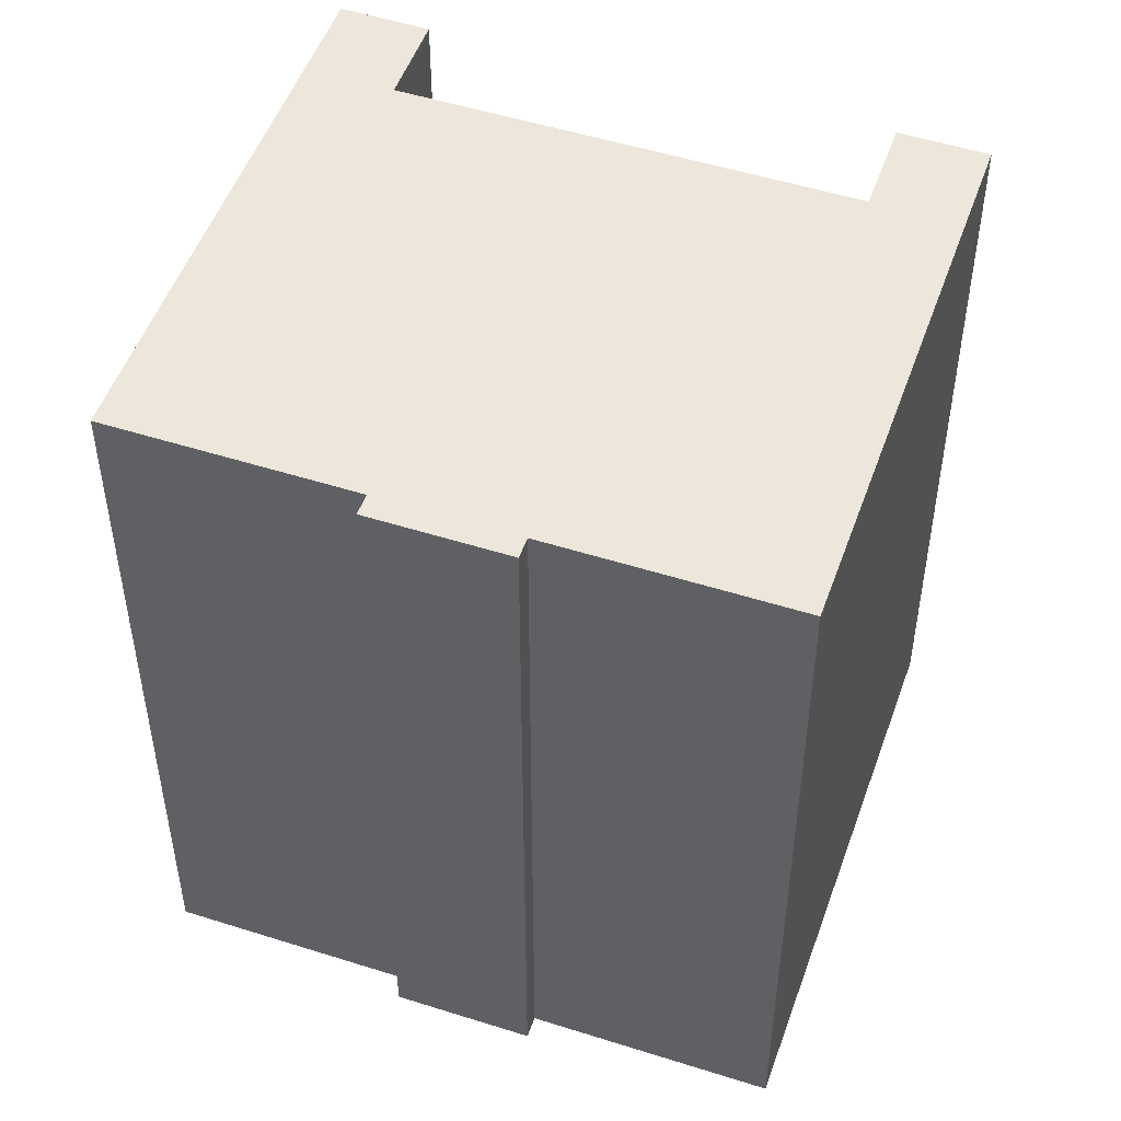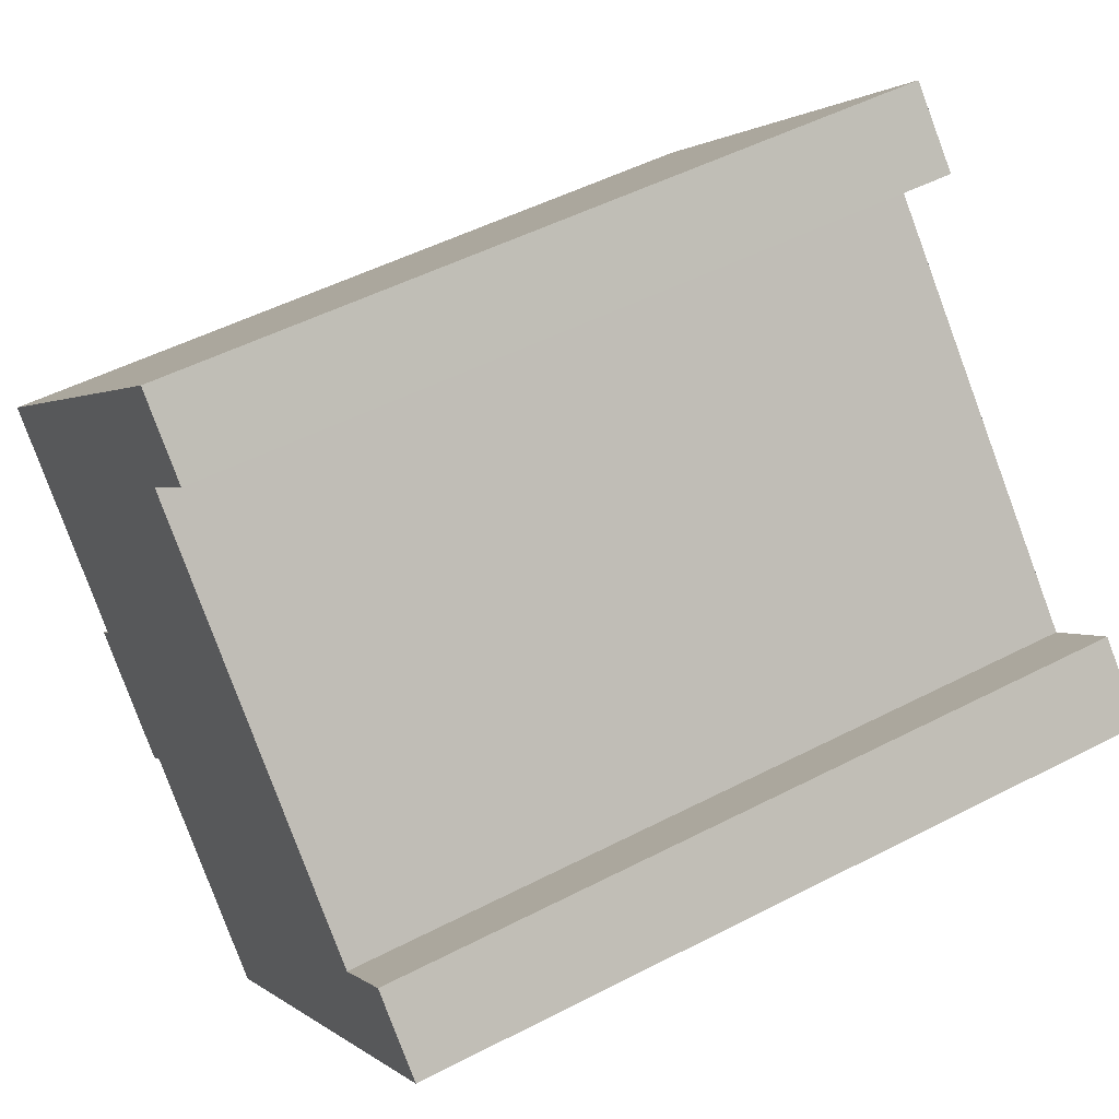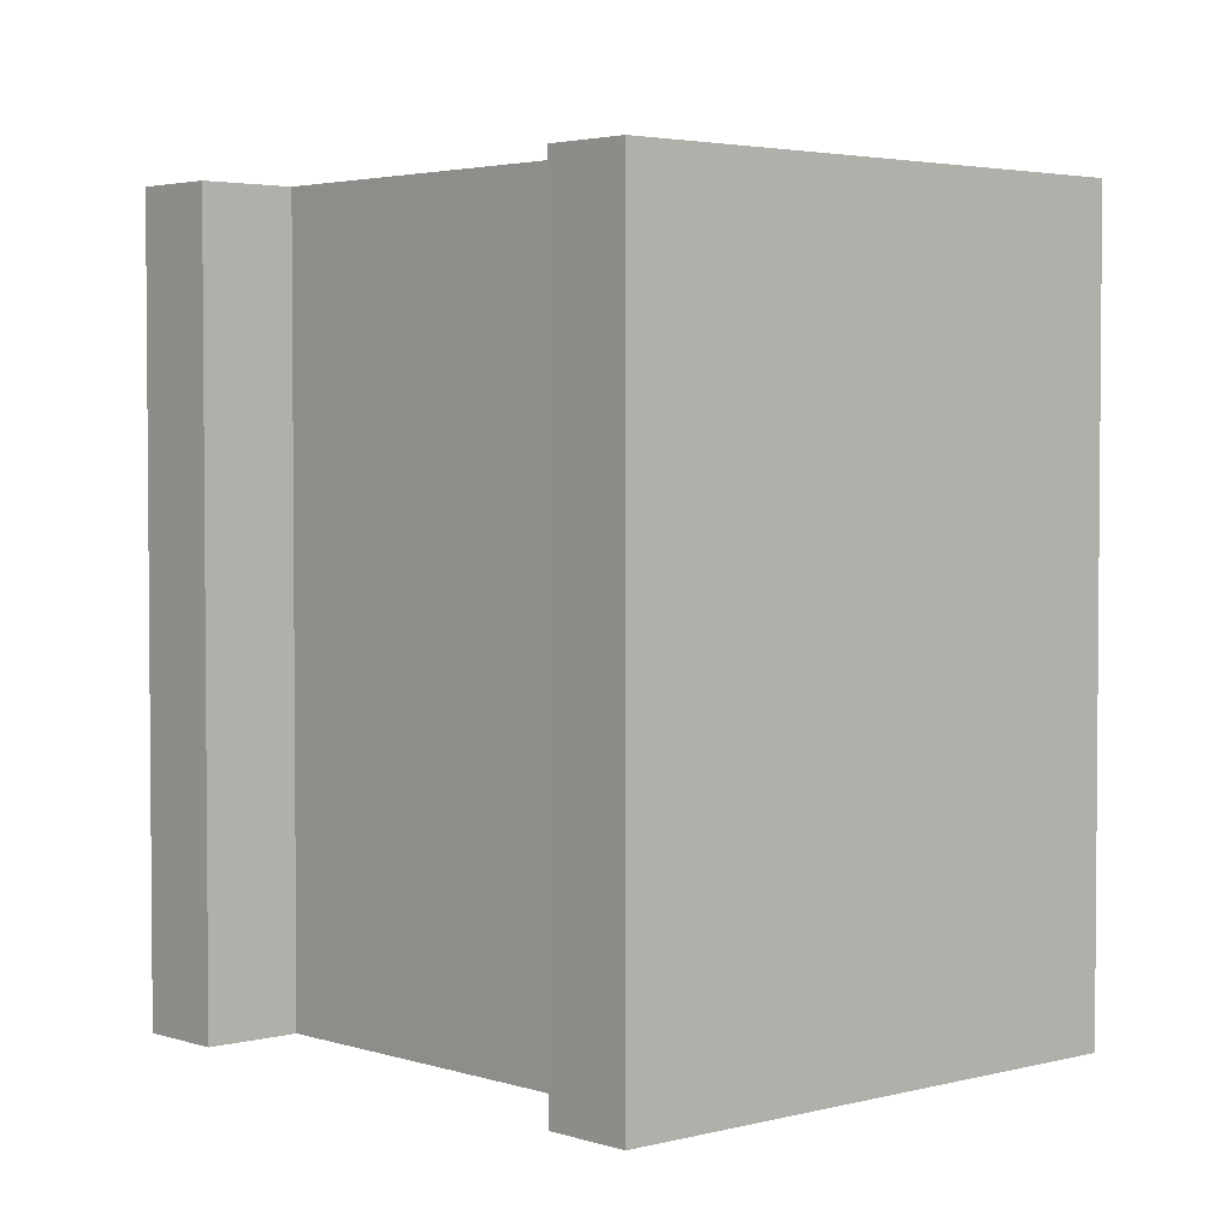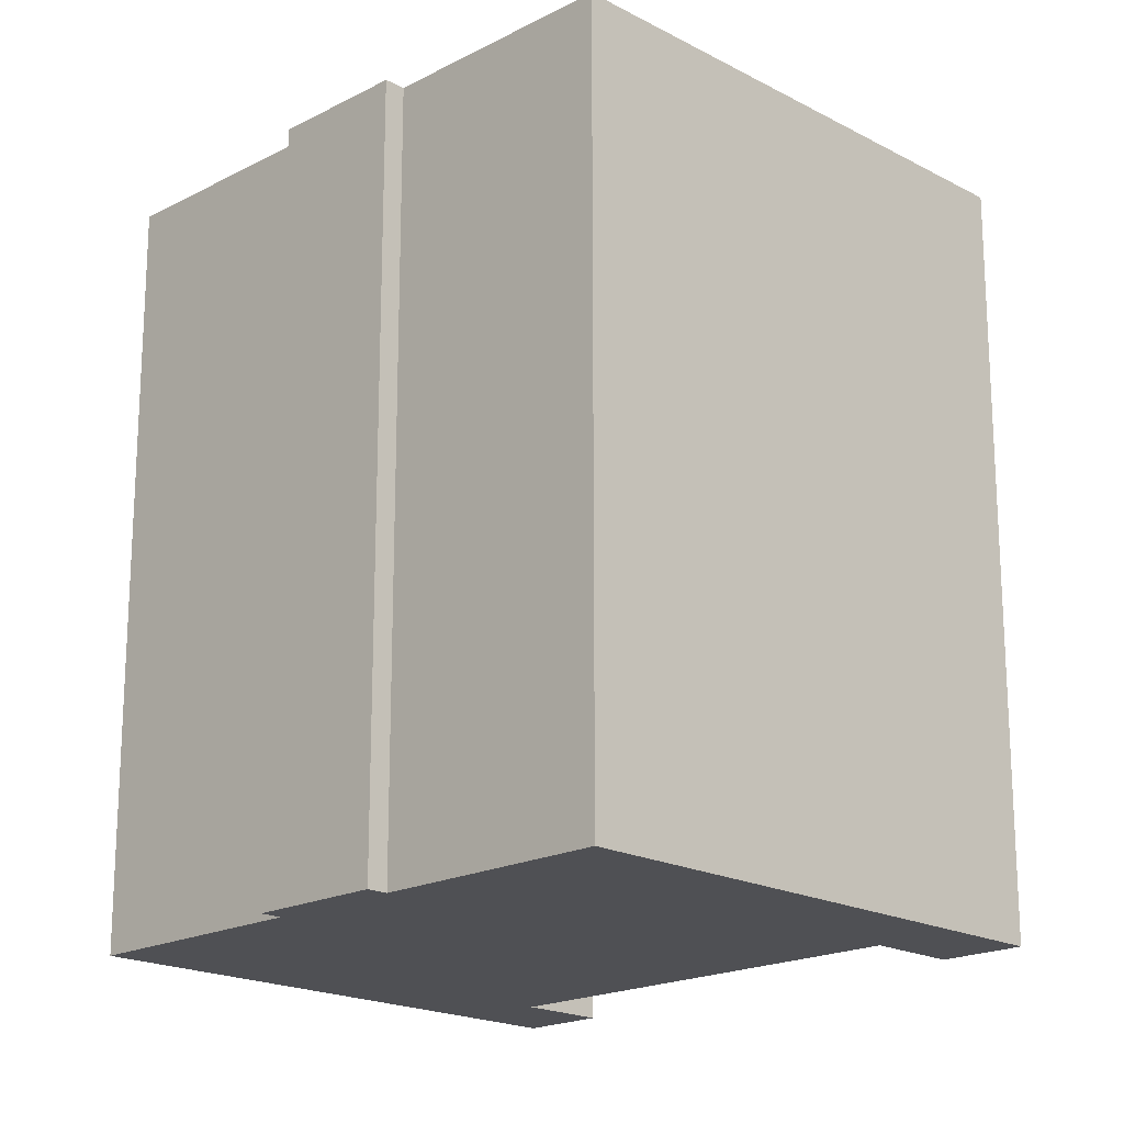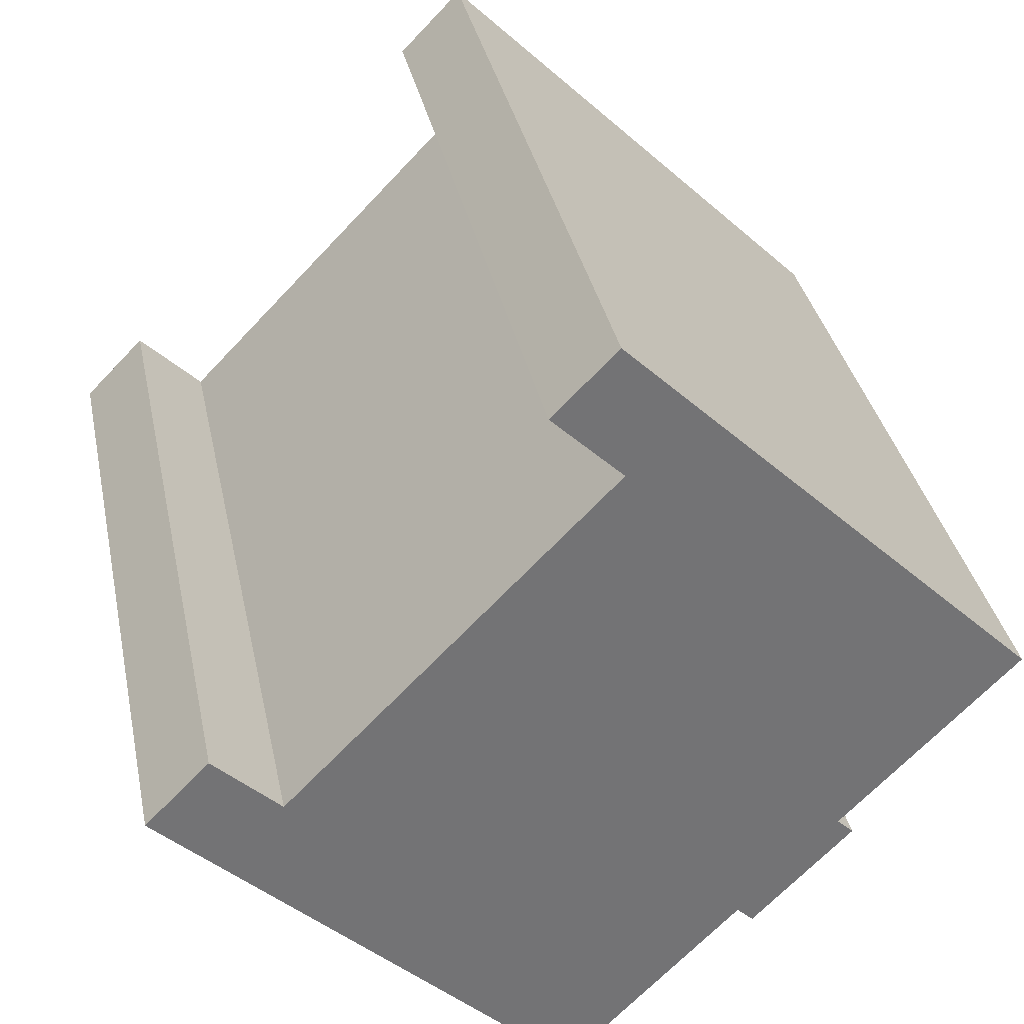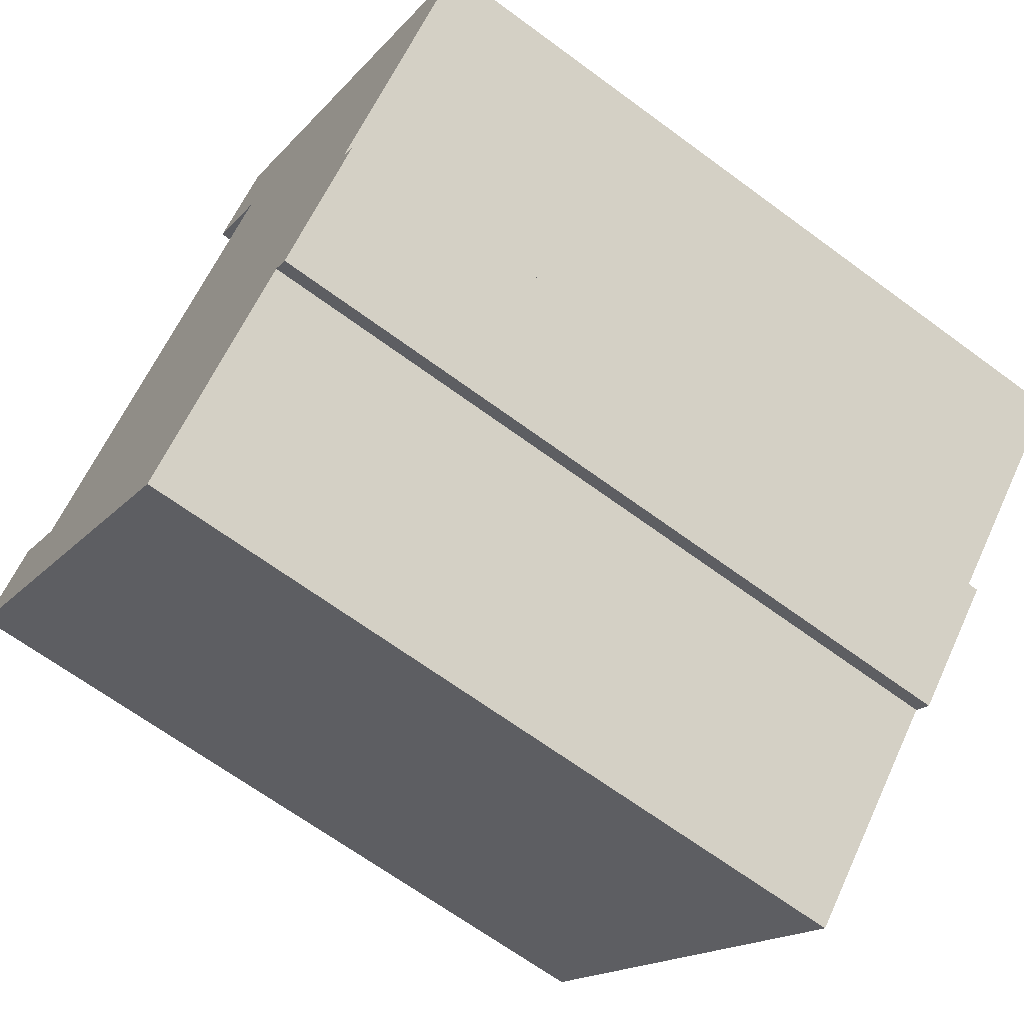
<metadata>
{"format":"obj","ext":"obj","renderer":"f3d","projection":"perspective","resolution":1024,"background":"white","views":[{"elev":50.8,"azim":-115.0,"up":"+Y"},{"elev":49.5,"azim":60.1,"up":"+Z"},{"elev":3.2,"azim":93.7,"up":"+Y"},{"elev":-19.1,"azim":-89.5,"up":"+Y"},{"elev":34.5,"azim":168.6,"up":"+Z"},{"elev":-66.3,"azim":-126.6,"up":"+Z"}]}
</metadata>
<code>
v  4.436 17.05 -5.271
v  5.966 17.05 -6.144
v  5.614 17.05 -6.485
v  3.449 17.05 -4.253
v  0.0003629 17.05 -0.0005407
v  8.845 17.05 5.861
v  15.91 17.05 -1.417
v  8.996 17.05 8.779
v  10.39 17.05 7.358
v  18.76 17.05 -1.429
v  9.809 17.05 -10.1
v  3.799 17.05 -3.913
v  17.36 17.05 -0.002992
v  3.798 2.396e-16 -3.912
v  8.845 -3.589e-16 5.862
v  0 0 0
v  15.91 8.672e-17 -1.416
v  3.449 2.604e-16 -4.252
v  4.436 3.227e-16 -5.27
v  5.966 3.762e-16 -6.144
v  5.614 3.971e-16 -6.485
v  9.809 6.185e-16 -10.1
v  17.36 1.501e-19 -0.002452
v  18.76 8.749e-17 -1.429
v  10.39 -4.506e-16 7.358
v  8.995 -5.376e-16 8.78
g defaultobject
f 1 2 3
f 2 1 4
f 5 6 7
f 6 5 8
f 6 8 9
f 2 10 11
f 10 2 4
f 10 4 12
f 10 12 7
f 7 12 5
f 10 7 13
f 14 15 16
f 15 14 17
f 17 14 18
f 17 18 19
f 17 19 20
f 20 19 21
f 17 20 22
f 17 22 23
f 23 22 24
f 16 25 26
f 25 16 15
f 12 18 14
f 18 12 4
f 5 14 16
f 14 5 12
f 8 16 26
f 16 8 5
f 25 8 26
f 8 25 9
f 15 9 25
f 9 15 6
f 17 6 15
f 6 17 7
f 13 17 23
f 17 13 7
f 24 13 23
f 13 24 10
f 22 10 24
f 10 22 11
f 2 22 20
f 22 2 11
f 21 2 20
f 2 21 3
f 1 21 19
f 21 1 3
f 4 19 18
f 19 4 1

</code>
